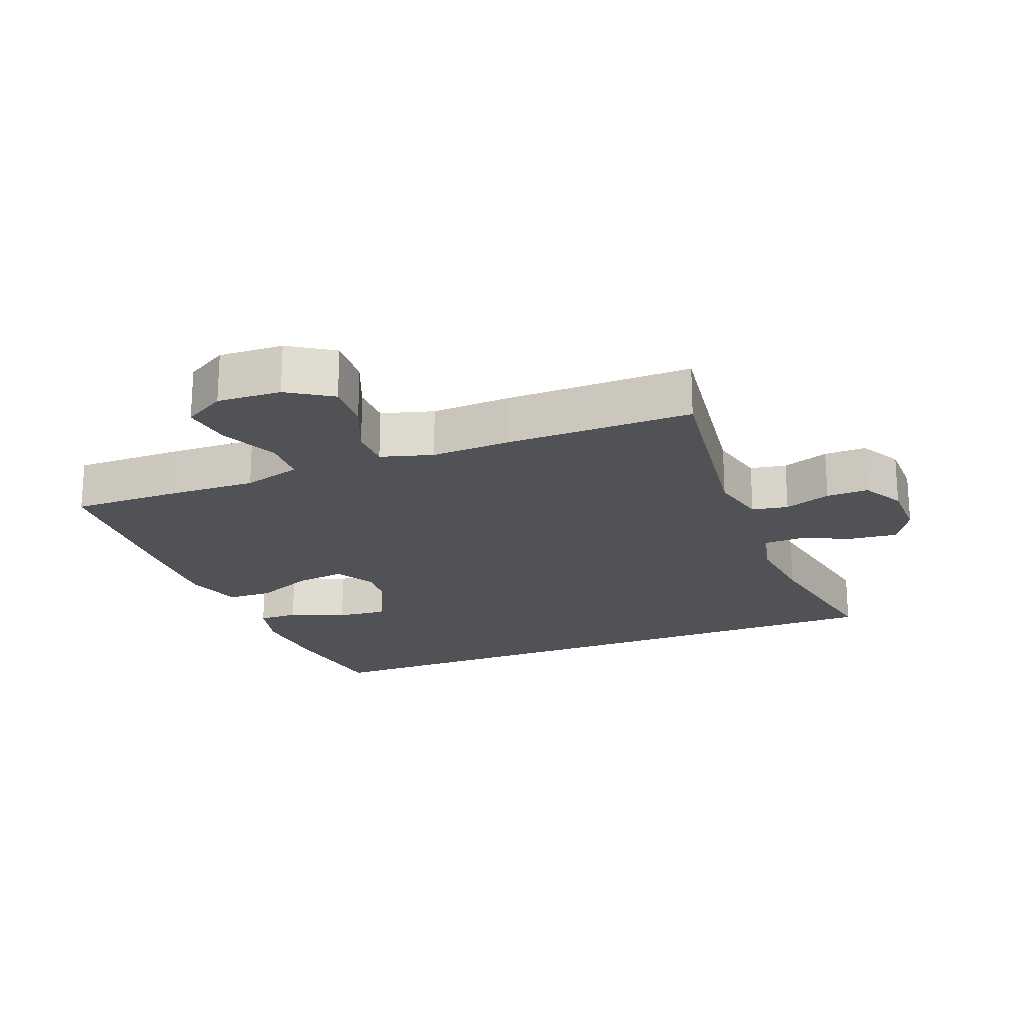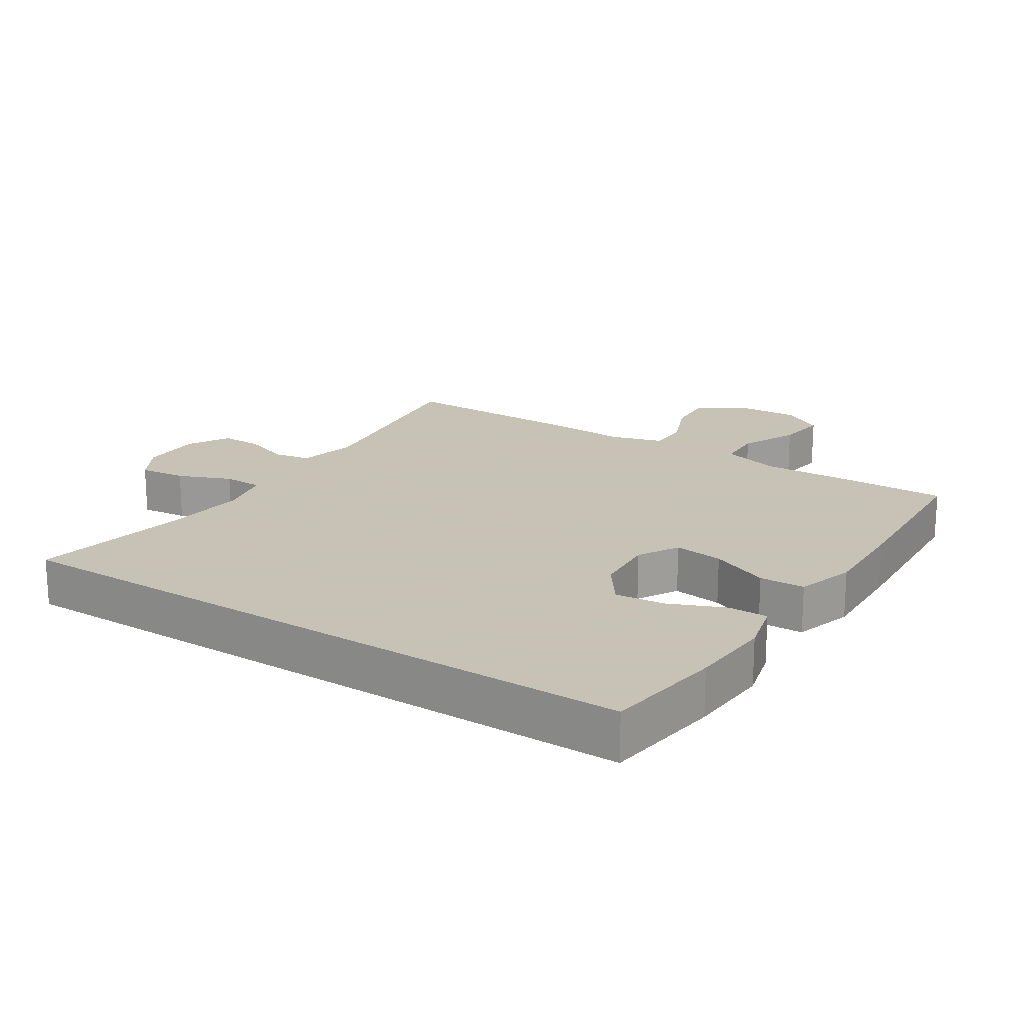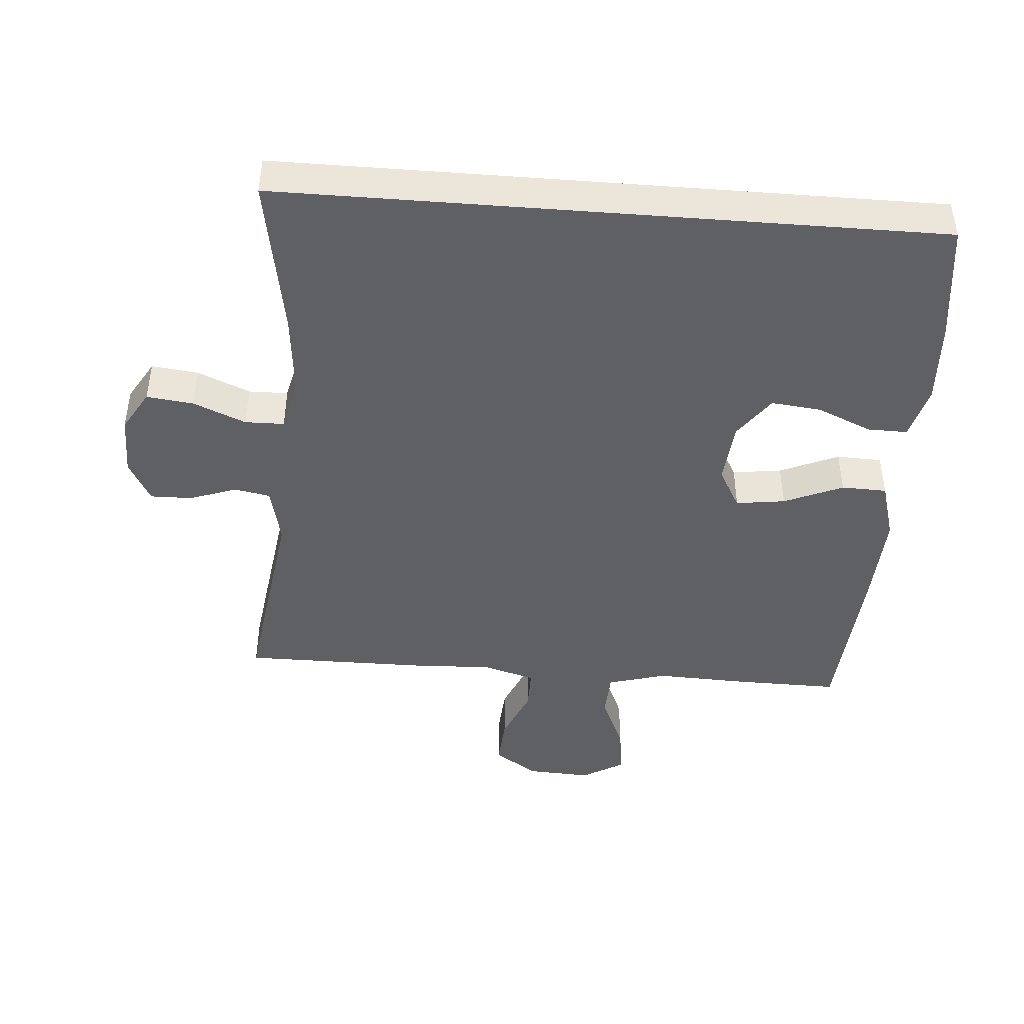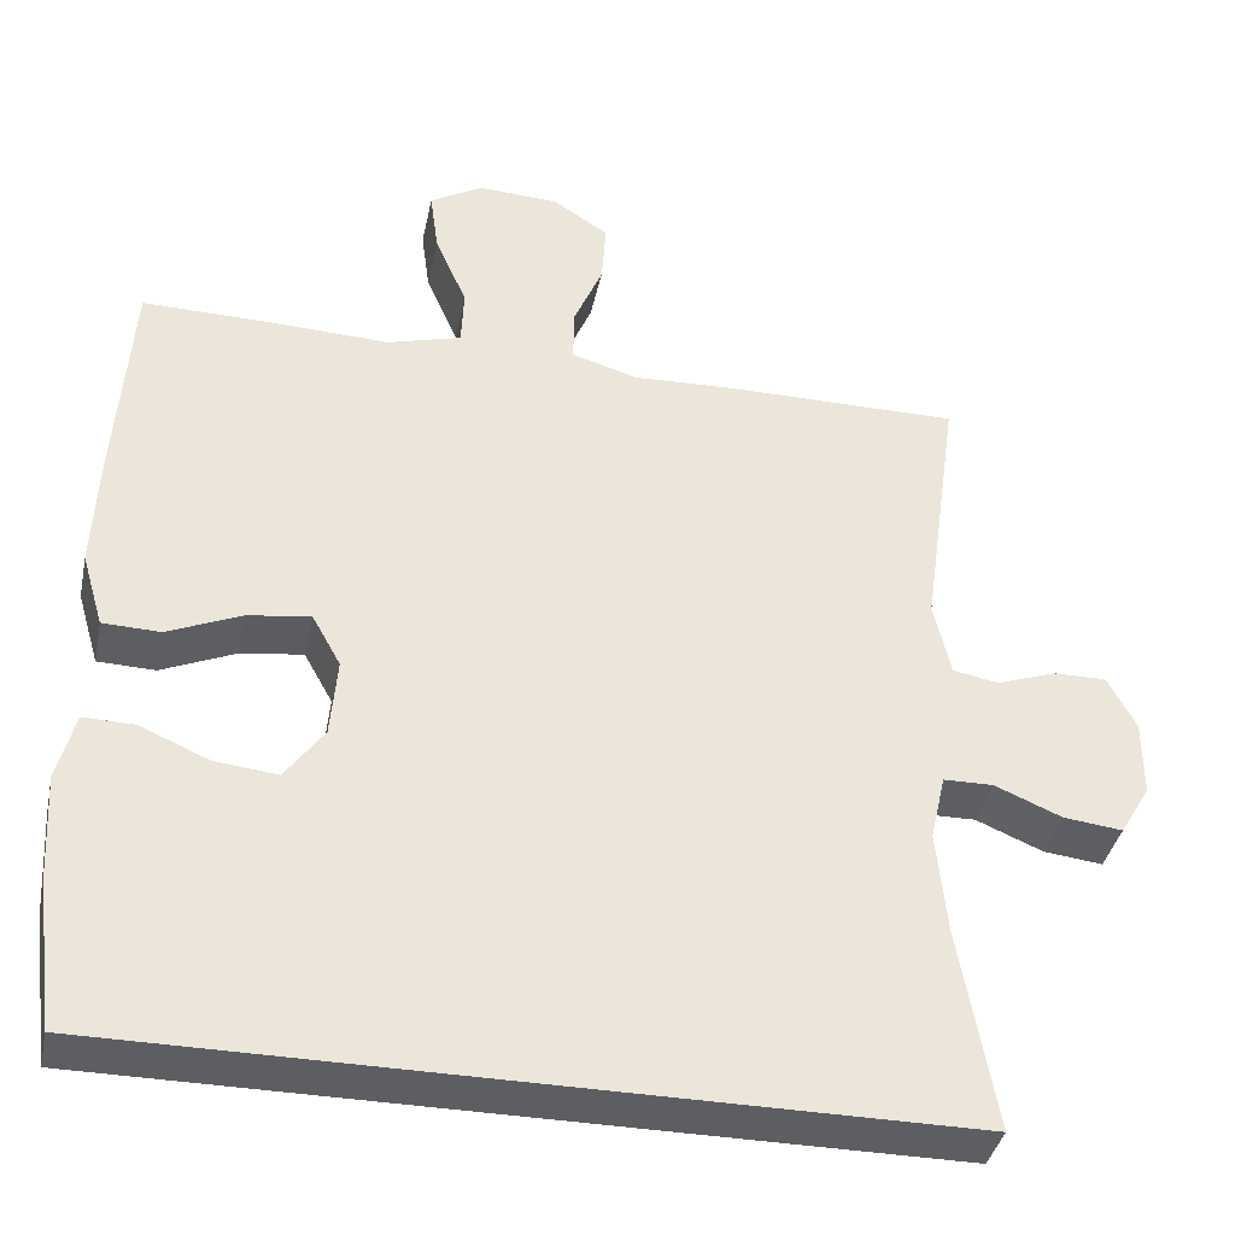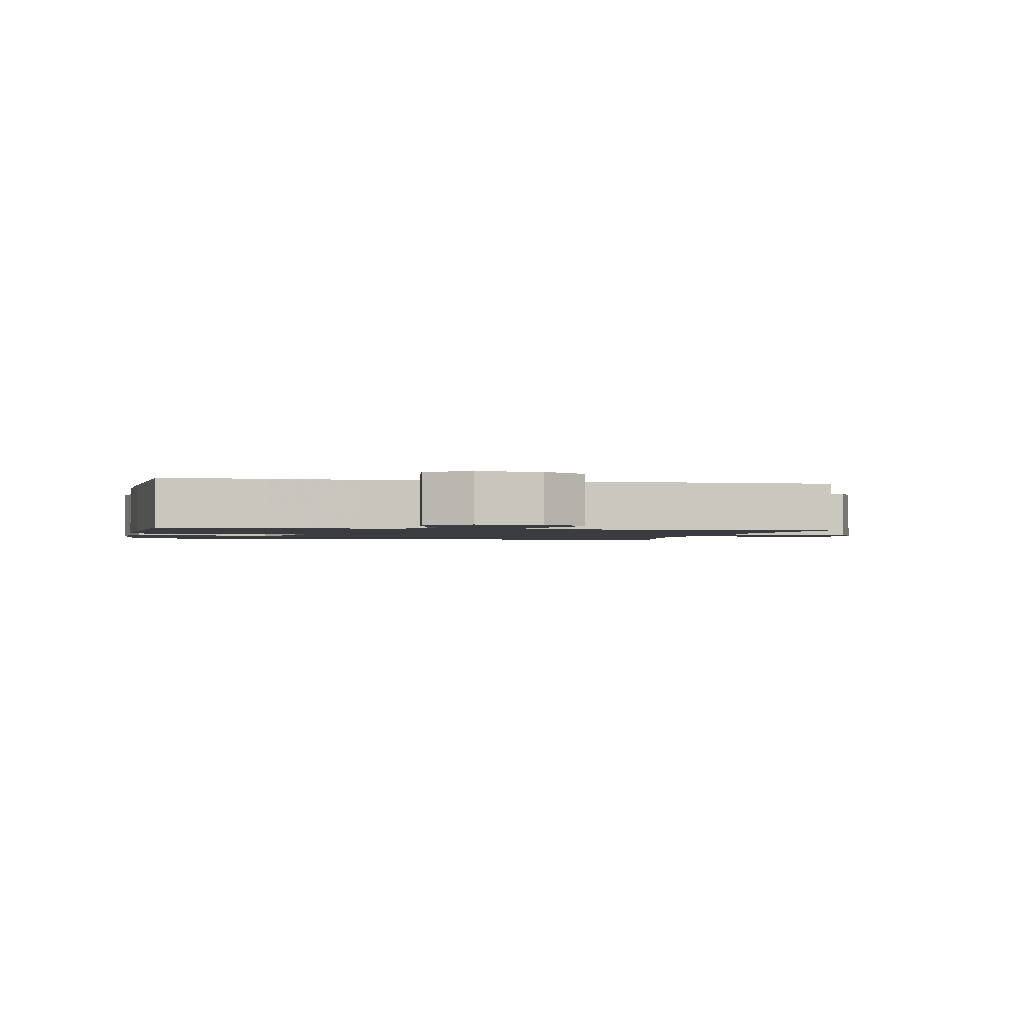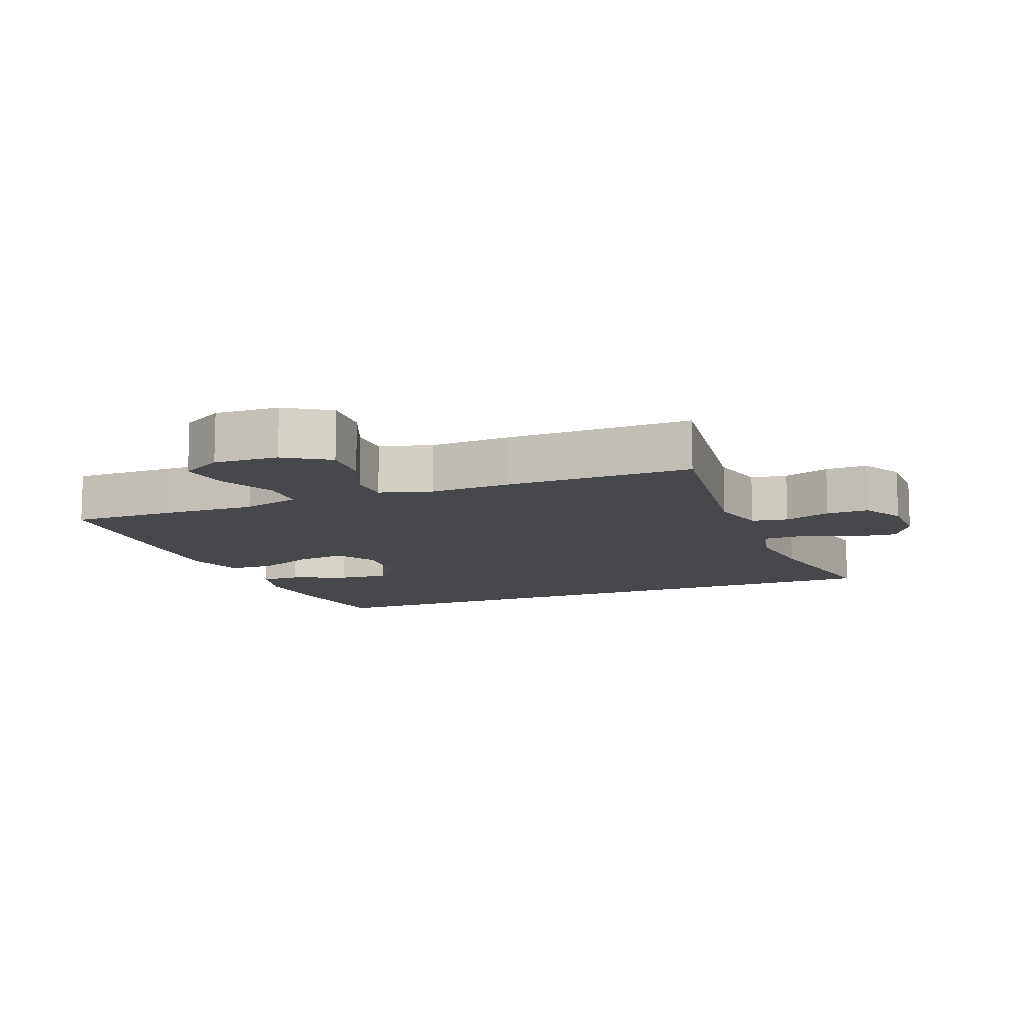
<metadata>
{"format":"obj","ext":"obj","renderer":"f3d","projection":"perspective","resolution":1024,"background":"white","views":[{"elev":-20.6,"azim":21.6,"up":"+Y"},{"elev":19.1,"azim":-146.8,"up":"+Y"},{"elev":-44.4,"azim":175.5,"up":"+Y"},{"elev":-38.6,"azim":-11.8,"up":"+Z"},{"elev":-1.6,"azim":-11.7,"up":"+Y"},{"elev":-11.2,"azim":21.8,"up":"+Y"}]}
</metadata>
<code>
v 0.5 0.07 0.5
v 0.456 0.07 0.189
v 0.476 0.07 0.101
v 0.53 0.07 0.091
v 0.6 0.07 0.116
v 0.663 0.07 0.117
v 0.697 0.07 0.054
v 0.697 0.07 -0.037
v 0.661 0.07 -0.098
v 0.591 0.07 -0.09
v 0.512 0.07 -0.057
v 0.453 0.07 -0.058
v 0.435 0.07 -0.137
v 0.447 0.07 -0.26
v 0.489 0.07 -0.5
v -0.496 0.07 -0.5
v -0.519 0.07 -0.321
v -0.526 0.07 -0.196
v -0.505 0.07 -0.116
v -0.445 0.07 -0.117
v -0.363 0.07 -0.152
v -0.288 0.07 -0.16
v -0.242 0.07 -0.096
v -0.234 0.07 -0.002
v -0.268 0.07 0.059
v -0.342 0.07 0.049
v -0.43 0.07 0.011
v -0.498 0.07 0.013
v -0.524 0.07 0.101
v -0.518 0.07 0.238
v -0.5 0.07 0.5
v -0.343 0.07 0.498
v -0.205 0.07 0.493
v -0.117 0.07 0.518
v -0.114 0.07 0.587
v -0.152 0.07 0.674
v -0.162 0.07 0.749
v -0.099 0.07 0.786
v -0.003 0.07 0.781
v 0.063 0.07 0.738
v 0.058 0.07 0.663
v 0.023 0.07 0.58
v 0.023 0.07 0.517
v 0.101 0.07 0.494
v 0.222 0.07 0.499
v 0.5 0 0.5
v 0.456 0 0.189
v 0.476 0 0.101
v 0.53 0 0.091
v 0.6 0 0.116
v 0.663 0 0.117
v 0.697 0 0.054
v 0.697 0 -0.037
v 0.661 0 -0.098
v 0.591 0 -0.09
v 0.512 0 -0.057
v 0.453 0 -0.058
v 0.435 0 -0.137
v 0.447 0 -0.26
v 0.489 0 -0.5
v -0.496 0 -0.5
v -0.519 0 -0.321
v -0.526 0 -0.196
v -0.505 0 -0.116
v -0.445 0 -0.117
v -0.363 0 -0.152
v -0.288 0 -0.16
v -0.242 0 -0.096
v -0.234 0 -0.002
v -0.268 0 0.059
v -0.342 0 0.049
v -0.43 0 0.011
v -0.498 0 0.013
v -0.524 0 0.101
v -0.518 0 0.238
v -0.5 0 0.5
v -0.343 0 0.498
v -0.205 0 0.493
v -0.117 0 0.518
v -0.114 0 0.587
v -0.152 0 0.674
v -0.162 0 0.749
v -0.099 0 0.786
v -0.003 0 0.781
v 0.063 0 0.738
v 0.058 0 0.663
v 0.023 0 0.58
v 0.023 0 0.517
v 0.101 0 0.494
v 0.222 0 0.499
f 44 45 1 2
f 43 44 2 3
f 39 40 41 42
f 39 42 43
f 38 39 43
f 35 36 37 38
f 34 35 38 43
f 33 34 43 3
f 31 32 33 3
f 29 30 31 3
f 26 27 28 29
f 25 26 29
f 18 19 20 21
f 18 21 22
f 17 18 22
f 14 15 16 17
f 13 14 17 22
f 12 13 22 23
f 8 9 10 11
f 8 11 12
f 4 5 6 7
f 25 29 3 4
f 24 25 4 7
f 12 23 24
f 7 8 12 24
f 47 46 90 89
f 48 47 89 88
f 87 86 85 84
f 88 87 84
f 88 84 83
f 83 82 81 80
f 88 83 80 79
f 48 88 79 78
f 48 78 77 76
f 48 76 75 74
f 74 73 72 71
f 74 71 70
f 66 65 64 63
f 67 66 63
f 67 63 62
f 62 61 60 59
f 67 62 59 58
f 68 67 58 57
f 56 55 54 53
f 57 56 53
f 52 51 50 49
f 49 48 74 70
f 52 49 70 69
f 69 68 57
f 69 57 53 52
f 1 46 47 2
f 2 47 48 3
f 3 48 49 4
f 4 49 50 5
f 5 50 51 6
f 6 51 52 7
f 7 52 53 8
f 8 53 54 9
f 9 54 55 10
f 10 55 56 11
f 11 56 57 12
f 12 57 58 13
f 13 58 59 14
f 14 59 60 15
f 15 60 61 16
f 16 61 62 17
f 17 62 63 18
f 18 63 64 19
f 19 64 65 20
f 20 65 66 21
f 21 66 67 22
f 22 67 68 23
f 23 68 69 24
f 24 69 70 25
f 25 70 71 26
f 26 71 72 27
f 27 72 73 28
f 28 73 74 29
f 29 74 75 30
f 30 75 76 31
f 31 76 77 32
f 32 77 78 33
f 33 78 79 34
f 34 79 80 35
f 35 80 81 36
f 36 81 82 37
f 37 82 83 38
f 38 83 84 39
f 39 84 85 40
f 40 85 86 41
f 41 86 87 42
f 42 87 88 43
f 43 88 89 44
f 44 89 90 45
f 45 90 46 1

</code>
